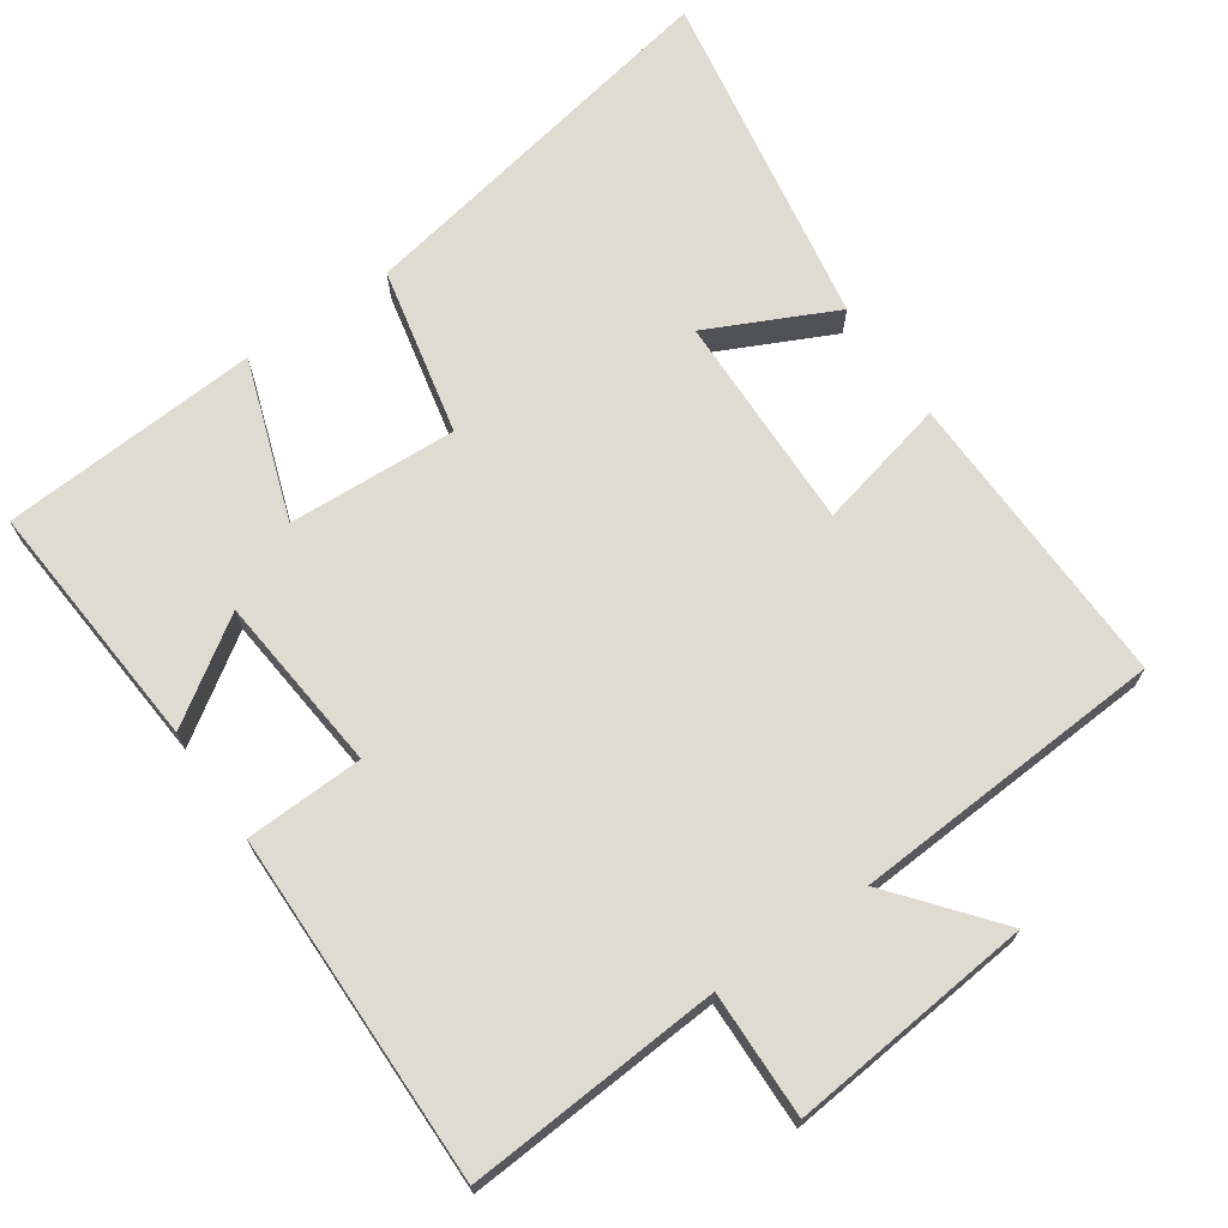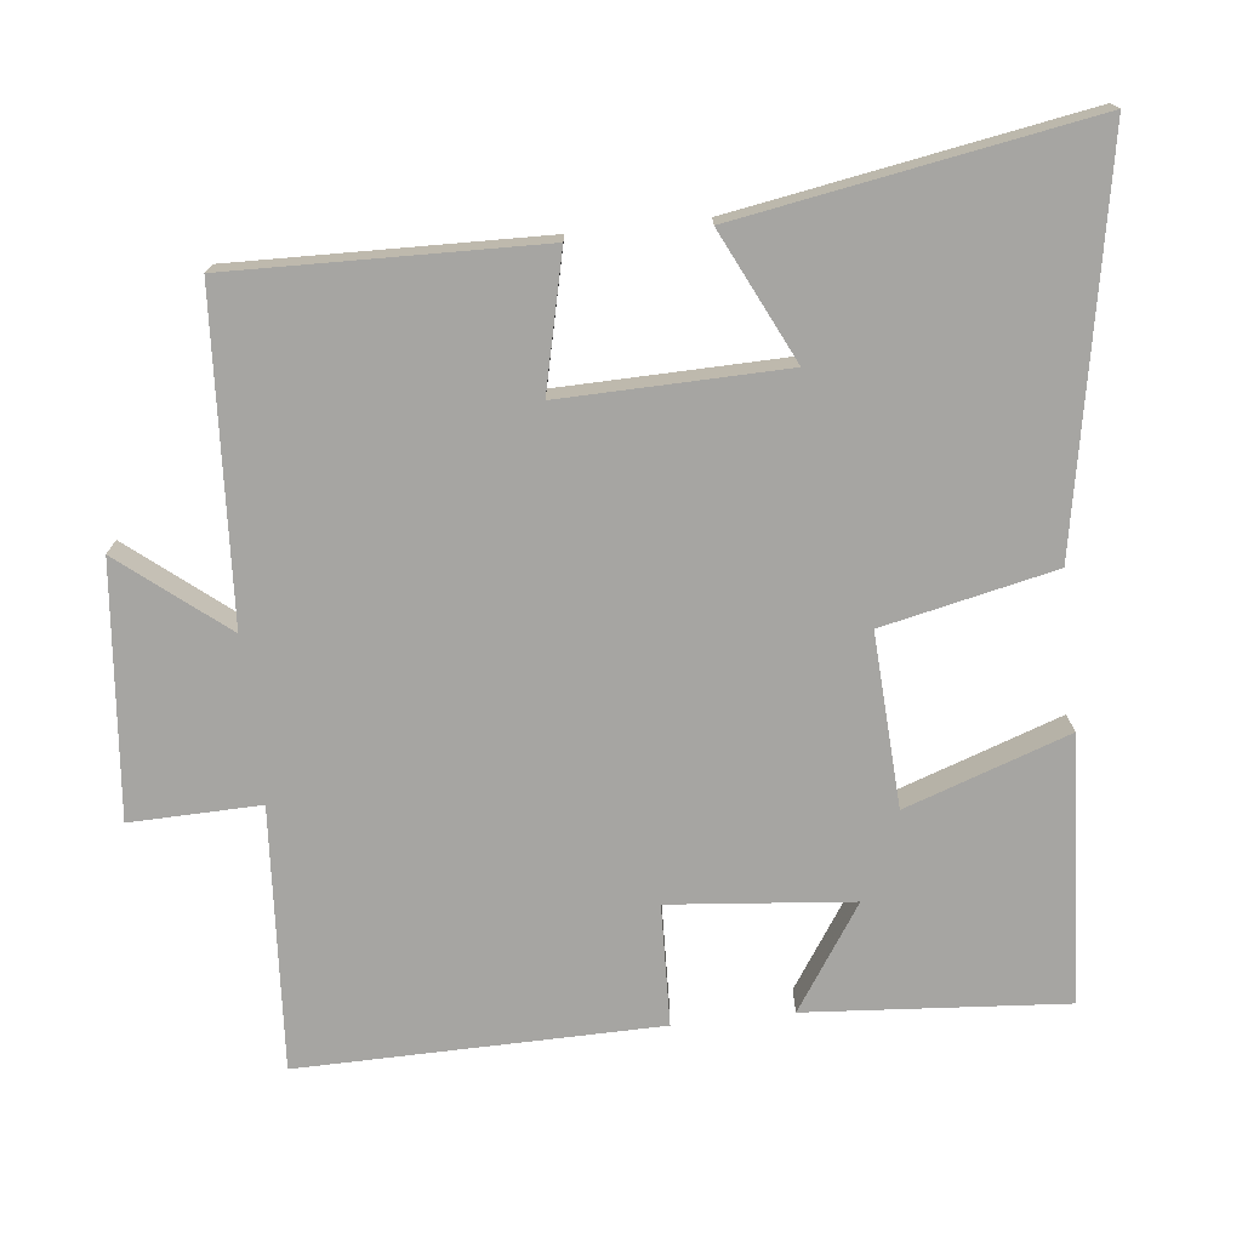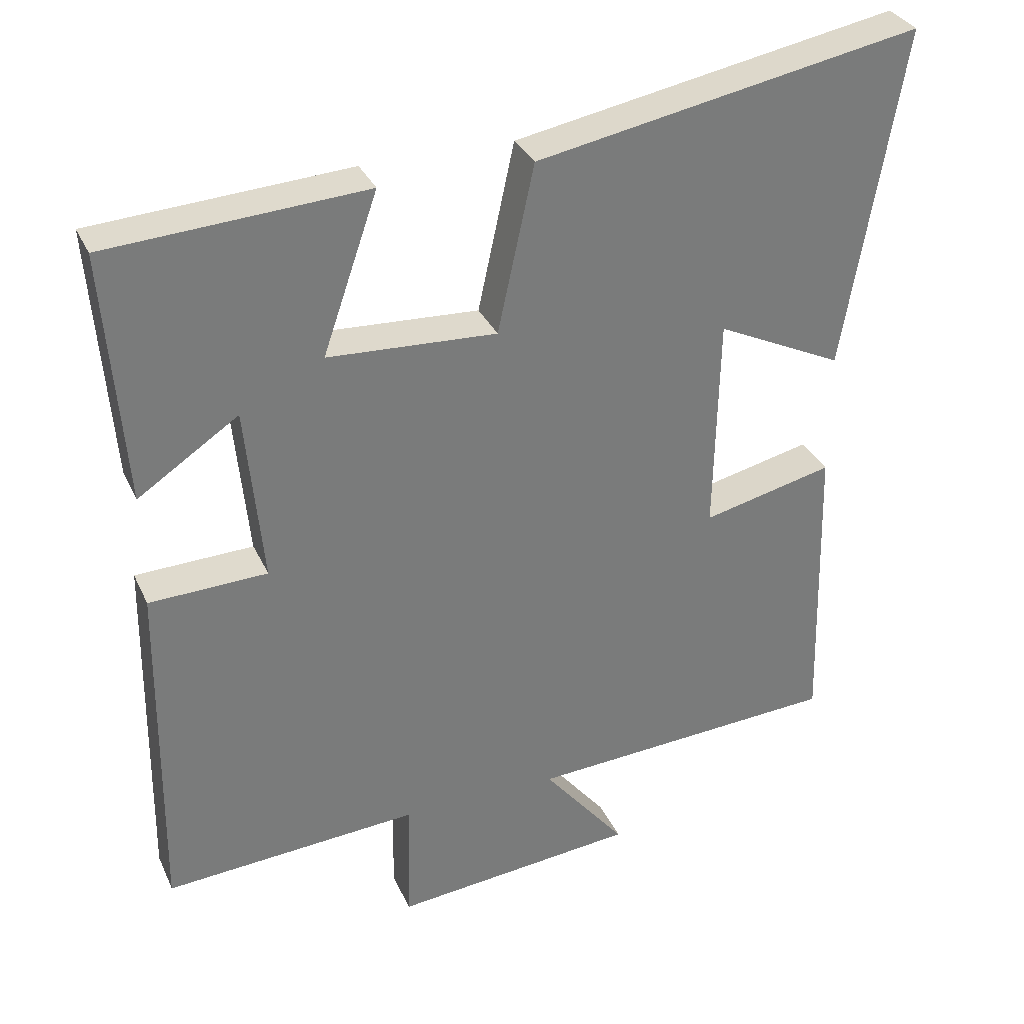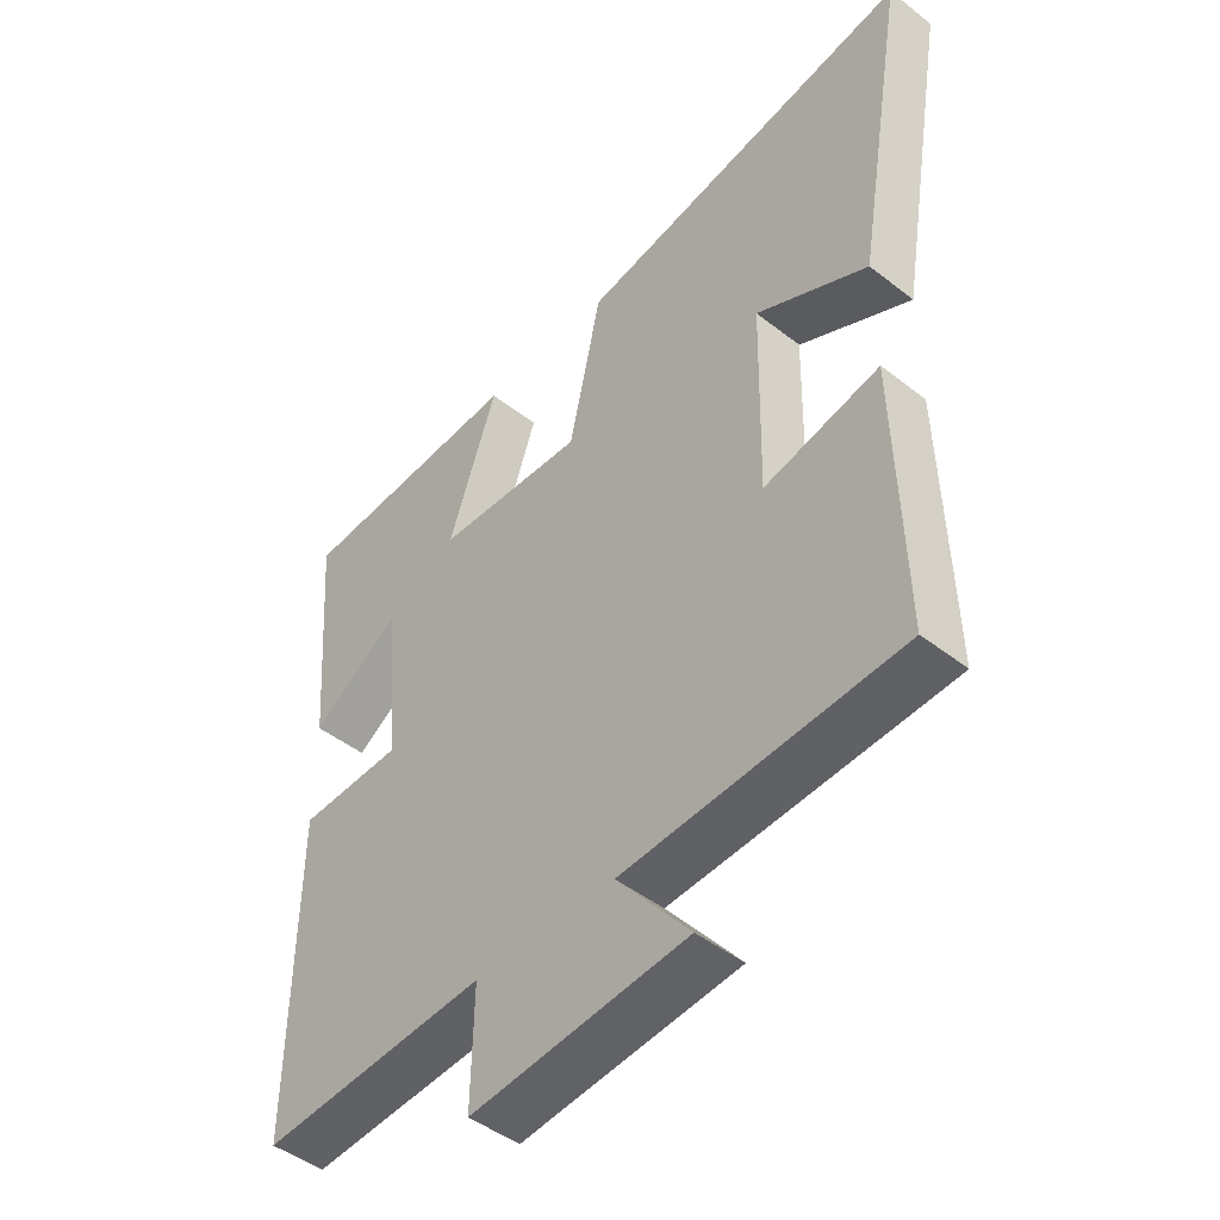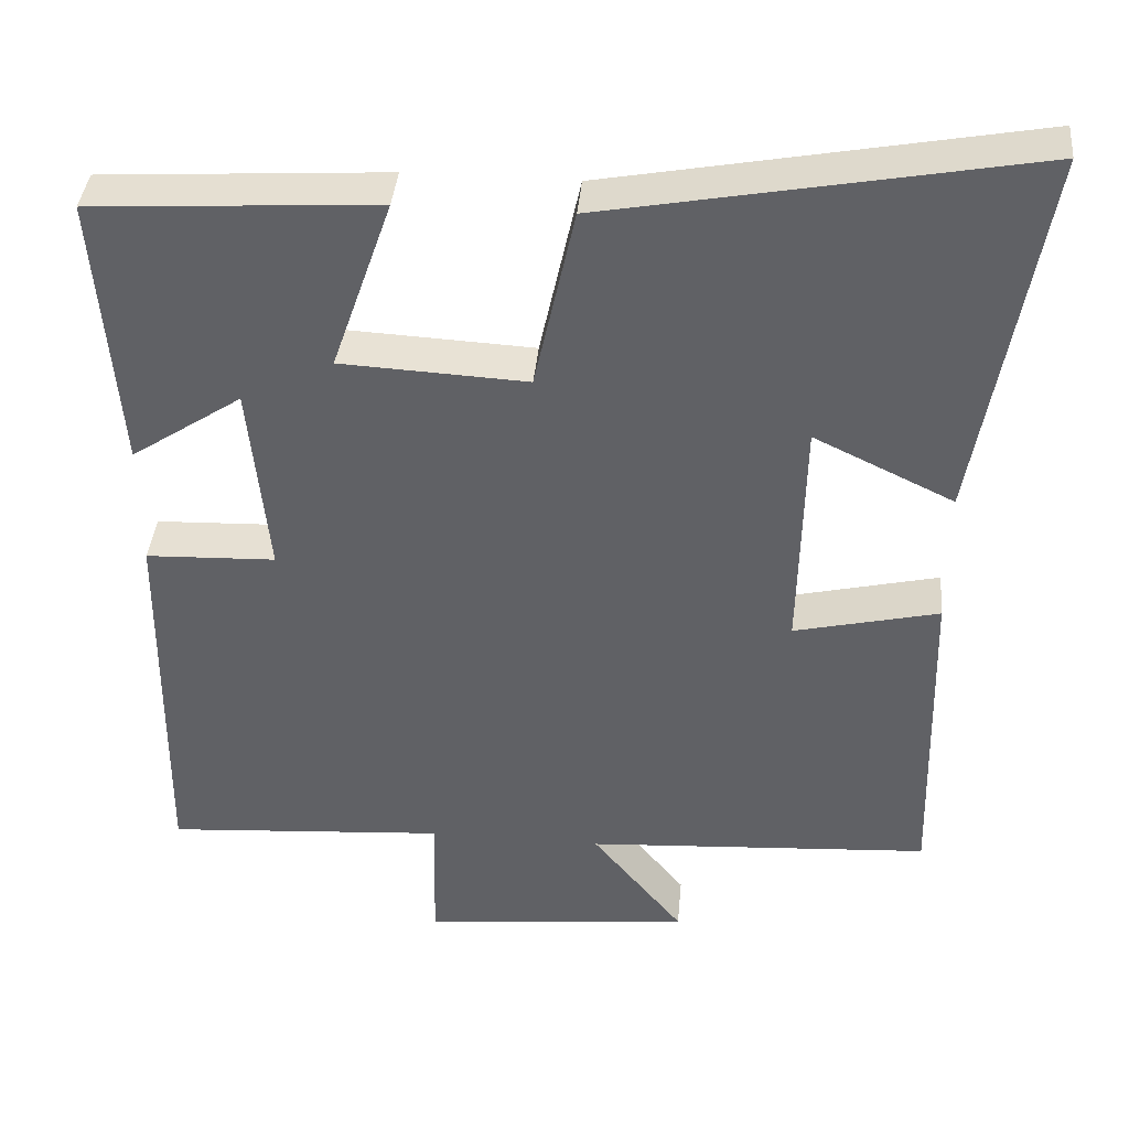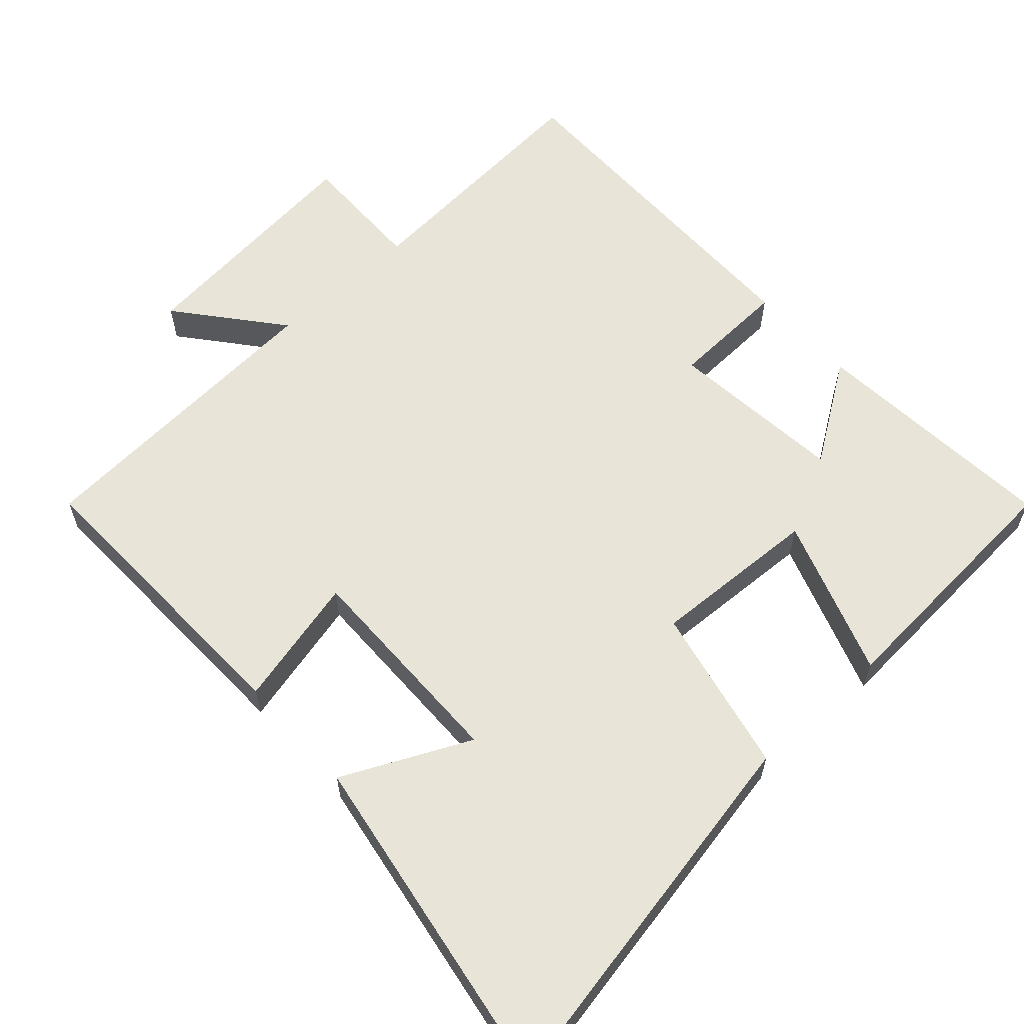
<metadata>
{"format":"obj","ext":"obj","renderer":"f3d","projection":"perspective","resolution":1024,"background":"white","views":[{"elev":70.0,"azim":145.4,"up":"+Y"},{"elev":-73.7,"azim":-83.6,"up":"+Y"},{"elev":32.5,"azim":158.3,"up":"+Z"},{"elev":-46.2,"azim":-131.8,"up":"+Z"},{"elev":39.6,"azim":-174.8,"up":"+Z"},{"elev":60.6,"azim":-42.4,"up":"+Y"}]}
</metadata>
<code>
v -0.511 0.07 -0.473
v -0.5 0.07 -0.053
v -0.317 0.07 -0.096
v -0.323 0.07 0.208
v -0.5 0.07 0.123
v -0.581 0.07 0.6
v -0.044 0.07 0.5
v 0.007 0.07 0.266
v 0.243 0.07 0.278
v 0.166 0.07 0.5
v 0.527 0.07 0.477
v 0.5 0.07 0.125
v 0.359 0.07 0.219
v 0.335 0.07 -0.029
v 0.5 0.07 -0.035
v 0.506 0.07 -0.525
v 0.149 0.07 -0.5
v 0.153 0.07 -0.677
v -0.189 0.07 -0.643
v -0.073 0.07 -0.5
v -0.511 0 -0.473
v -0.5 0 -0.053
v -0.317 0 -0.096
v -0.323 0 0.208
v -0.5 0 0.123
v -0.581 0 0.6
v -0.044 0 0.5
v 0.007 0 0.266
v 0.243 0 0.278
v 0.166 0 0.5
v 0.527 0 0.477
v 0.5 0 0.125
v 0.359 0 0.219
v 0.335 0 -0.029
v 0.5 0 -0.035
v 0.506 0 -0.525
v 0.149 0 -0.5
v 0.153 0 -0.677
v -0.189 0 -0.643
v -0.073 0 -0.5
f 17 18 19 20
f 1 2 3
f 20 1 3
f 17 20 3
f 16 17 3
f 15 16 3
f 14 15 3
f 13 14 3 4
f 10 11 12 13
f 9 10 13
f 8 9 13 4
f 7 8 4
f 4 5 6 7
f 40 39 38 37
f 23 22 21
f 23 21 40
f 23 40 37
f 23 37 36
f 23 36 35
f 23 35 34
f 24 23 34 33
f 33 32 31 30
f 33 30 29
f 24 33 29 28
f 24 28 27
f 27 26 25 24
f 1 21 22 2
f 2 22 23 3
f 3 23 24 4
f 4 24 25 5
f 5 25 26 6
f 6 26 27 7
f 7 27 28 8
f 8 28 29 9
f 9 29 30 10
f 10 30 31 11
f 11 31 32 12
f 12 32 33 13
f 13 33 34 14
f 14 34 35 15
f 15 35 36 16
f 16 36 37 17
f 17 37 38 18
f 18 38 39 19
f 19 39 40 20
f 20 40 21 1

</code>
